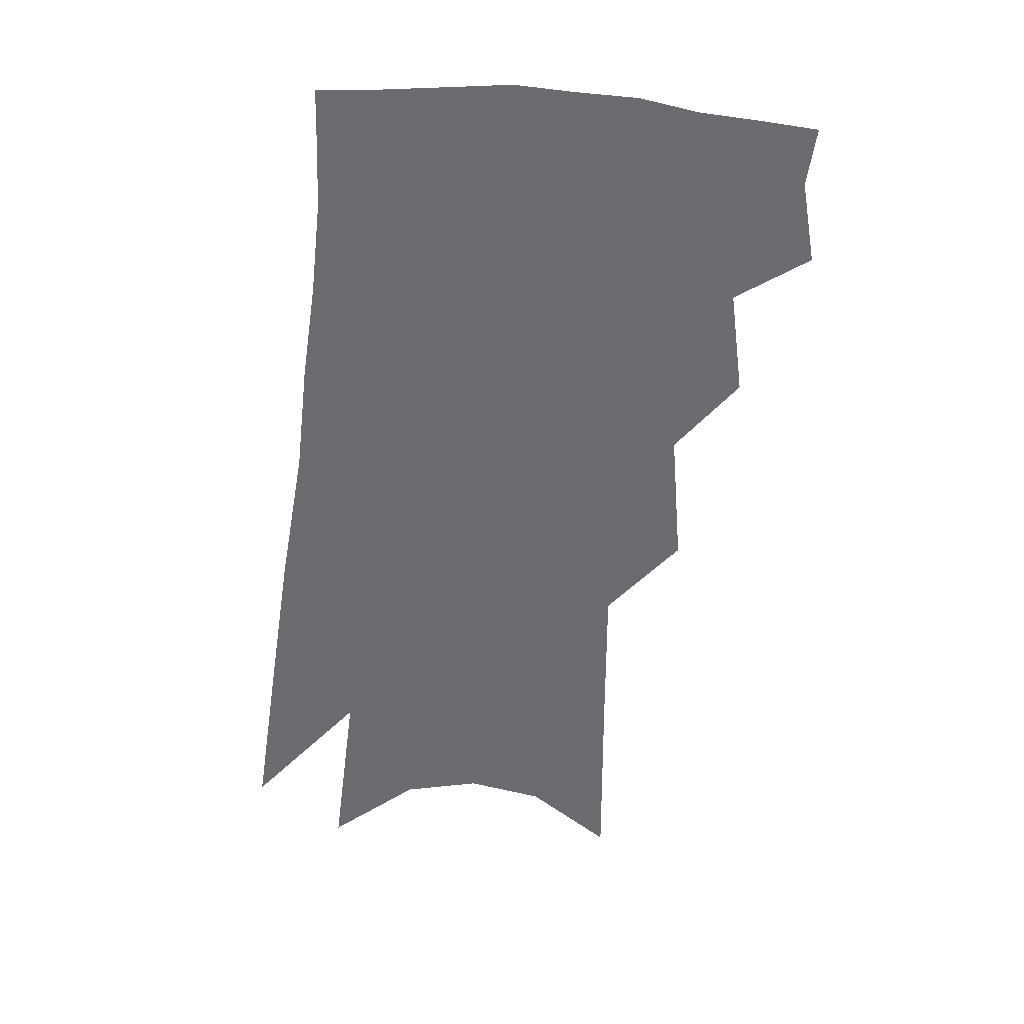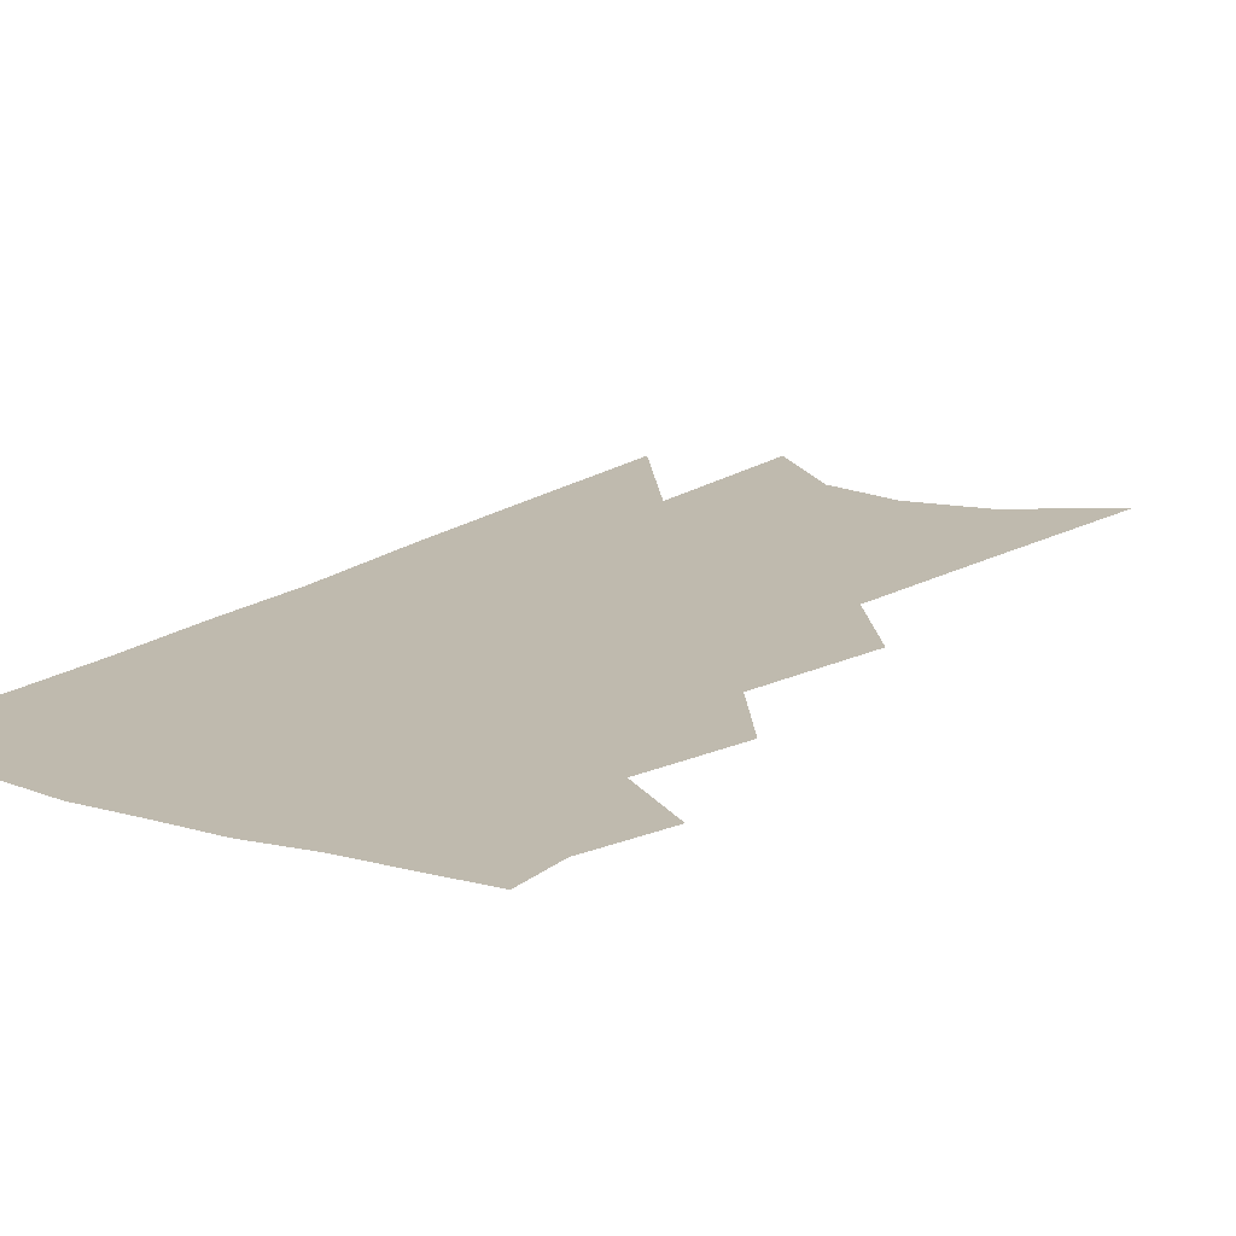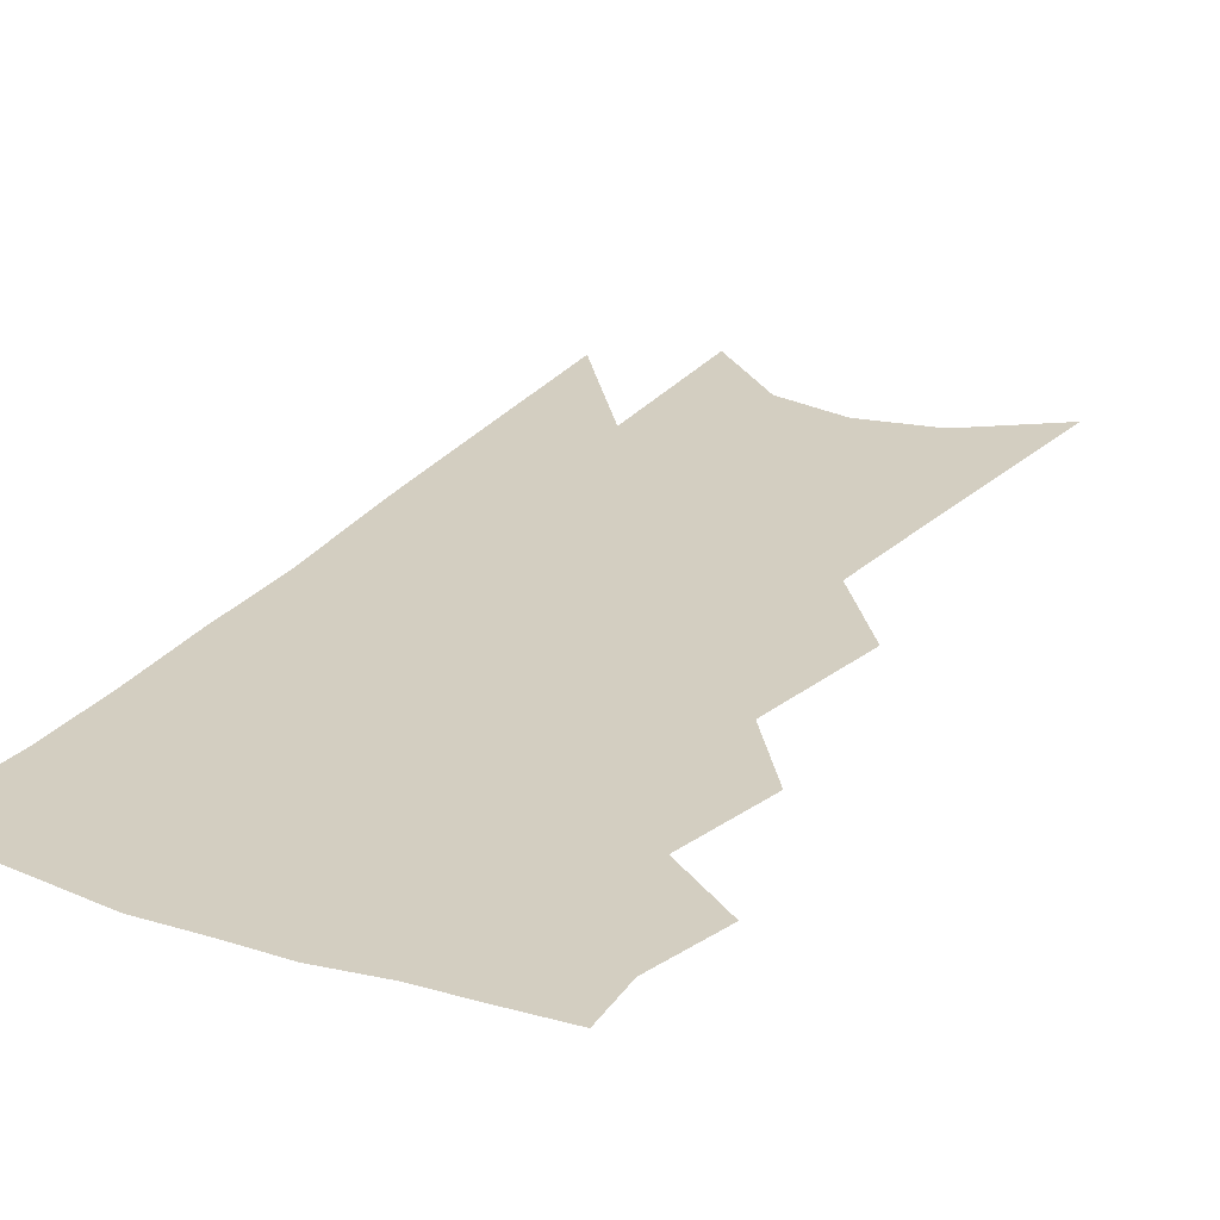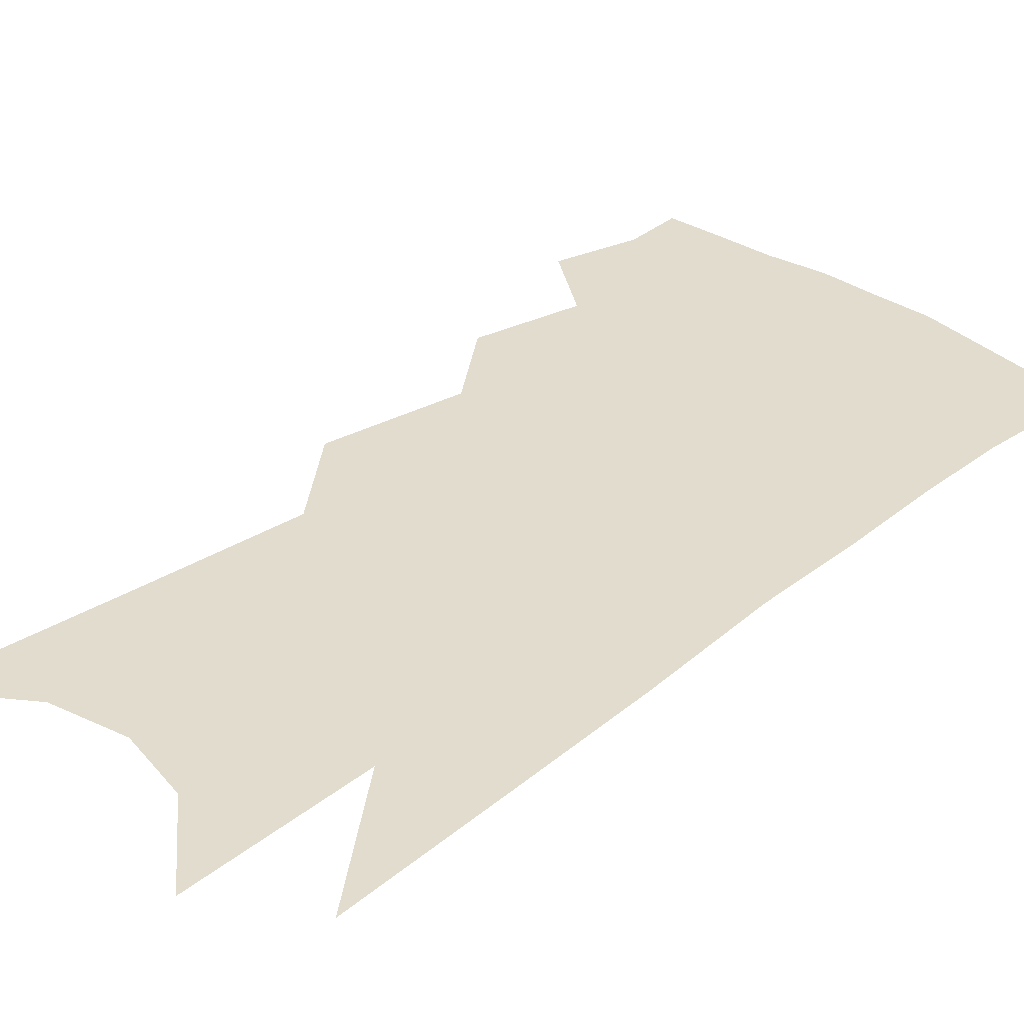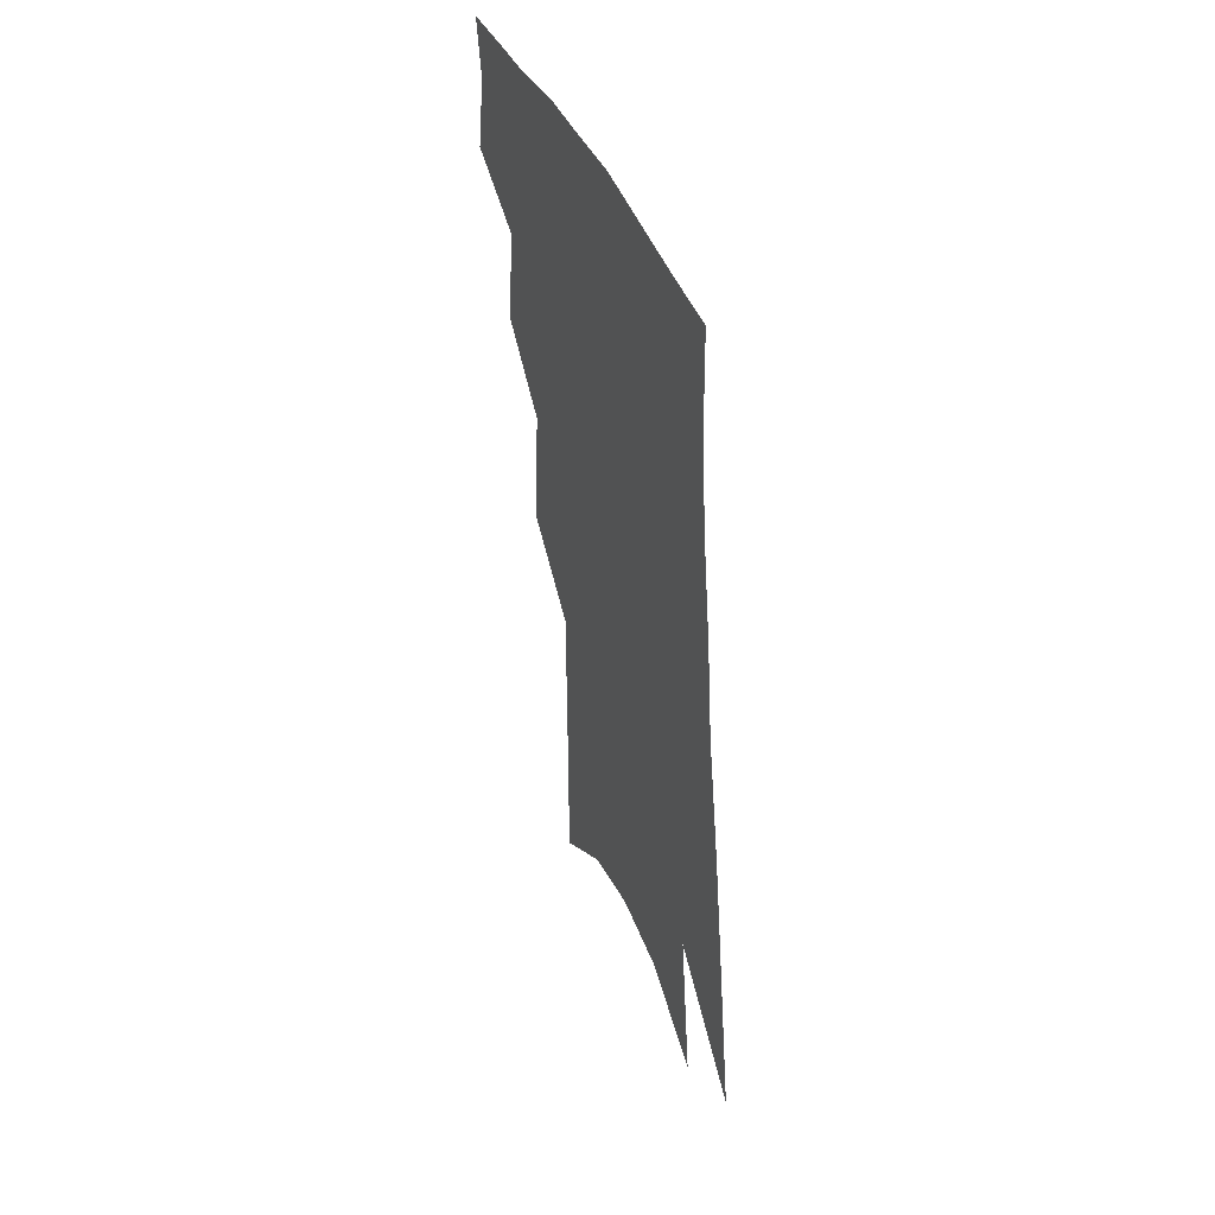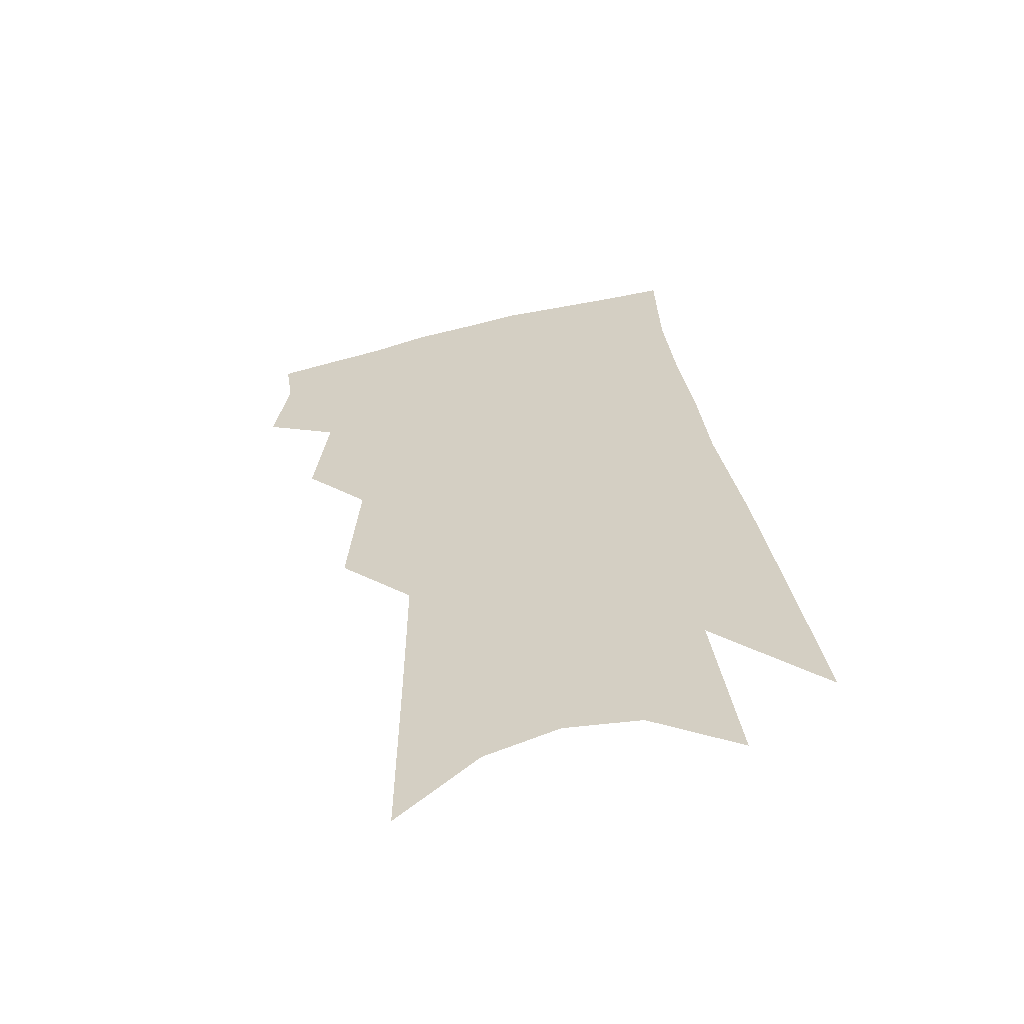
<metadata>
{"format":"obj","ext":"obj","renderer":"f3d","projection":"perspective","resolution":1024,"background":"white","views":[{"elev":36.8,"azim":178.7,"up":"+Y"},{"elev":15.5,"azim":-140.9,"up":"+Z"},{"elev":24.9,"azim":-145.8,"up":"+Z"},{"elev":34.0,"azim":50.0,"up":"+Z"},{"elev":48.5,"azim":67.6,"up":"+Y"},{"elev":-59.6,"azim":11.6,"up":"+Y"}]}
</metadata>
<code>
v 589 301.5 0
v 589 301.6 0
v 589 301.7 0
v 589 301.4 0
v 589.1 301.5 0
v 589.1 301.6 0
v 589 301.6 0
v 589 301.7 0
v 589.1 301.2 0
v 589.1 301.3 0
v 589.1 301.4 0
v 589.1 301.5 0
v 589.1 301.6 0
v 589.1 301.6 0
v 589.1 301.7 0
v 589.2 300.8 0
v 589.2 301 0
v 589.2 301.2 0
v 589.2 301.3 0
v 589.2 301.4 0
v 589.2 301.5 0
v 589.2 301.5 0
v 589.2 301.6 0
v 589.2 301.6 0
v 589.1 301.7 0
v 589.2 300.9 0
v 589.2 301.1 0
v 589.2 301.2 0
v 589.2 301.3 0
v 589.2 301.4 0
v 589.2 301.5 0
v 589.2 301.5 0
v 589.2 301.6 0
v 589.2 301.6 0
v 589.2 301.7 0
v 589.3 300.9 0
v 589.3 301.1 0
v 589.3 301.2 0
v 589.3 301.3 0
v 589.3 301.4 0
v 589.3 301.5 0
v 589.3 301.5 0
v 589.3 301.6 0
v 589.3 301.6 0
v 589.2 301.7 0
v 589.3 300.9 0
v 589.3 301.1 0
v 589.3 301.2 0
v 589.3 301.3 0
v 589.3 301.4 0
v 589.3 301.5 0
v 589.3 301.5 0
v 589.3 301.6 0
v 589.3 301.6 0
v 589.3 301.7 0
v 589.4 300.9 0
v 589.4 301 0
v 589.4 301.2 0
v 589.4 301.3 0
v 589.4 301.4 0
v 589.4 301.5 0
v 589.4 301.5 0
v 589.4 301.6 0
v 589.4 301.6 0
v 589.4 301.7 0
v 589.5 300.9 0
v 589.5 301.1 0
v 589.5 301.2 0
v 589.4 301.3 0
v 589.4 301.4 0
v 589.4 301.5 0
v 589.4 301.6 0
v 589.4 301.6 0
v 589.4 301.7 0
f 5 6 1
f 1 6 2
f 6 7 2
f 2 7 3
f 7 8 3
f 10 11 4
f 4 11 5
f 11 12 5
f 5 12 6
f 12 13 6
f 6 13 7
f 13 14 7
f 7 14 8
f 14 15 8
f 18 19 9
f 9 19 10
f 19 20 10
f 10 20 11
f 20 21 11
f 11 21 12
f 21 22 12
f 12 22 13
f 22 23 13
f 13 23 14
f 23 24 14
f 14 24 15
f 24 25 15
f 16 26 17
f 26 27 17
f 17 27 18
f 27 28 18
f 18 28 19
f 28 29 19
f 19 29 20
f 29 30 20
f 20 30 21
f 30 31 21
f 21 31 22
f 31 32 22
f 22 32 23
f 32 33 23
f 23 33 24
f 33 34 24
f 24 34 25
f 34 35 25
f 26 36 27
f 36 37 27
f 27 37 28
f 37 38 28
f 28 38 29
f 38 39 29
f 29 39 30
f 39 40 30
f 30 40 31
f 40 41 31
f 31 41 32
f 41 42 32
f 32 42 33
f 42 43 33
f 33 43 34
f 43 44 34
f 34 44 35
f 44 45 35
f 36 46 37
f 46 47 37
f 37 47 38
f 47 48 38
f 38 48 39
f 48 49 39
f 39 49 40
f 49 50 40
f 40 50 41
f 50 51 41
f 41 51 42
f 51 52 42
f 42 52 43
f 52 53 43
f 43 53 44
f 53 54 44
f 44 54 45
f 54 55 45
f 46 56 47
f 56 57 47
f 47 57 48
f 57 58 48
f 48 58 49
f 58 59 49
f 49 59 50
f 59 60 50
f 50 60 51
f 60 61 51
f 51 61 52
f 61 62 52
f 52 62 53
f 62 63 53
f 53 63 54
f 63 64 54
f 54 64 55
f 64 65 55
f 57 66 58
f 66 67 58
f 58 67 59
f 67 68 59
f 59 68 60
f 68 69 60
f 60 69 61
f 69 70 61
f 61 70 62
f 70 71 62
f 62 71 63
f 71 72 63
f 63 72 64
f 72 73 64
f 64 73 65
f 73 74 65

</code>
